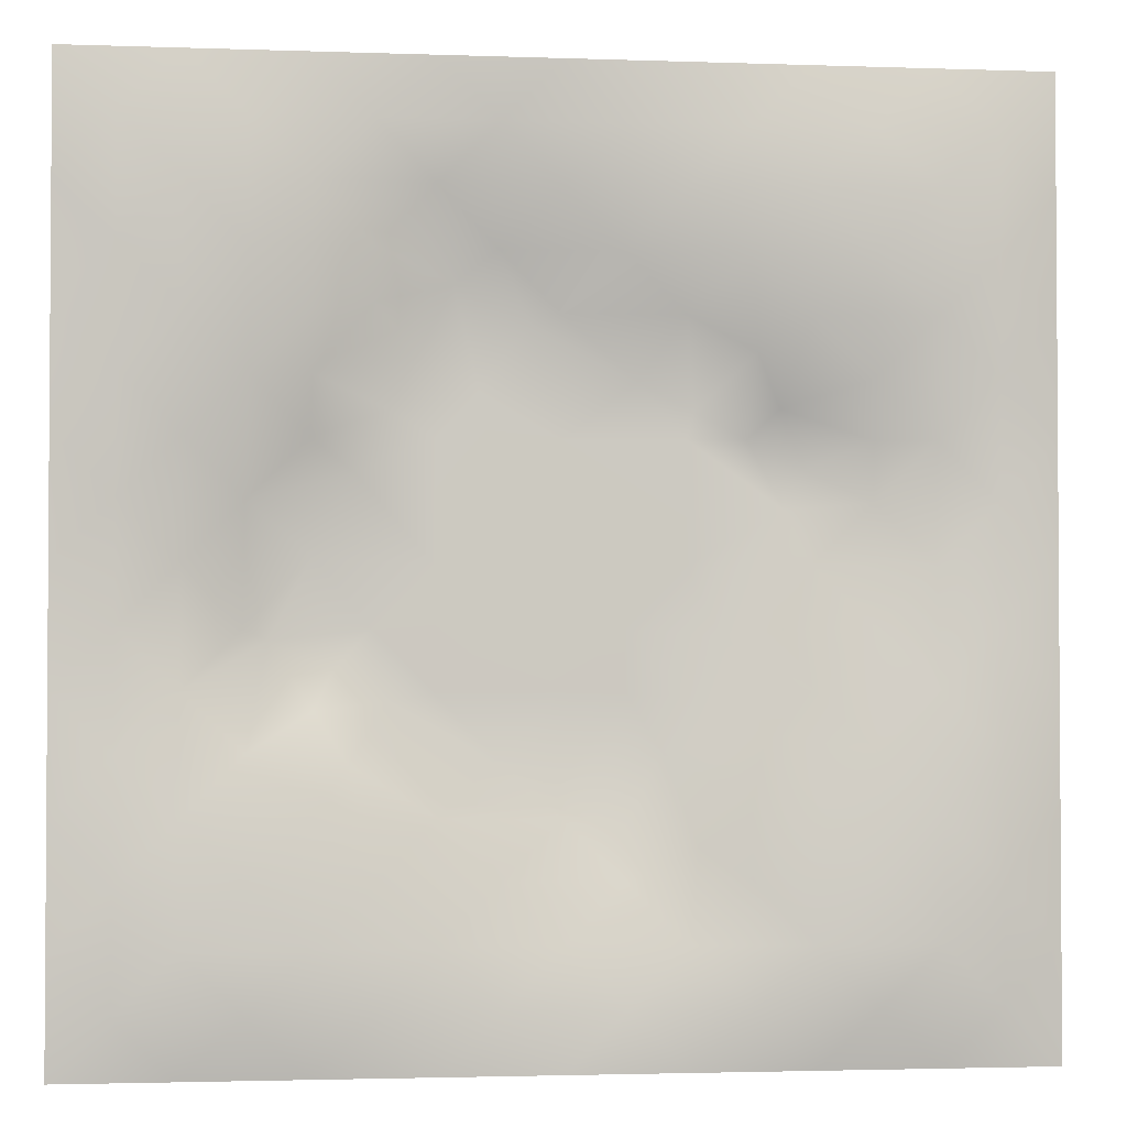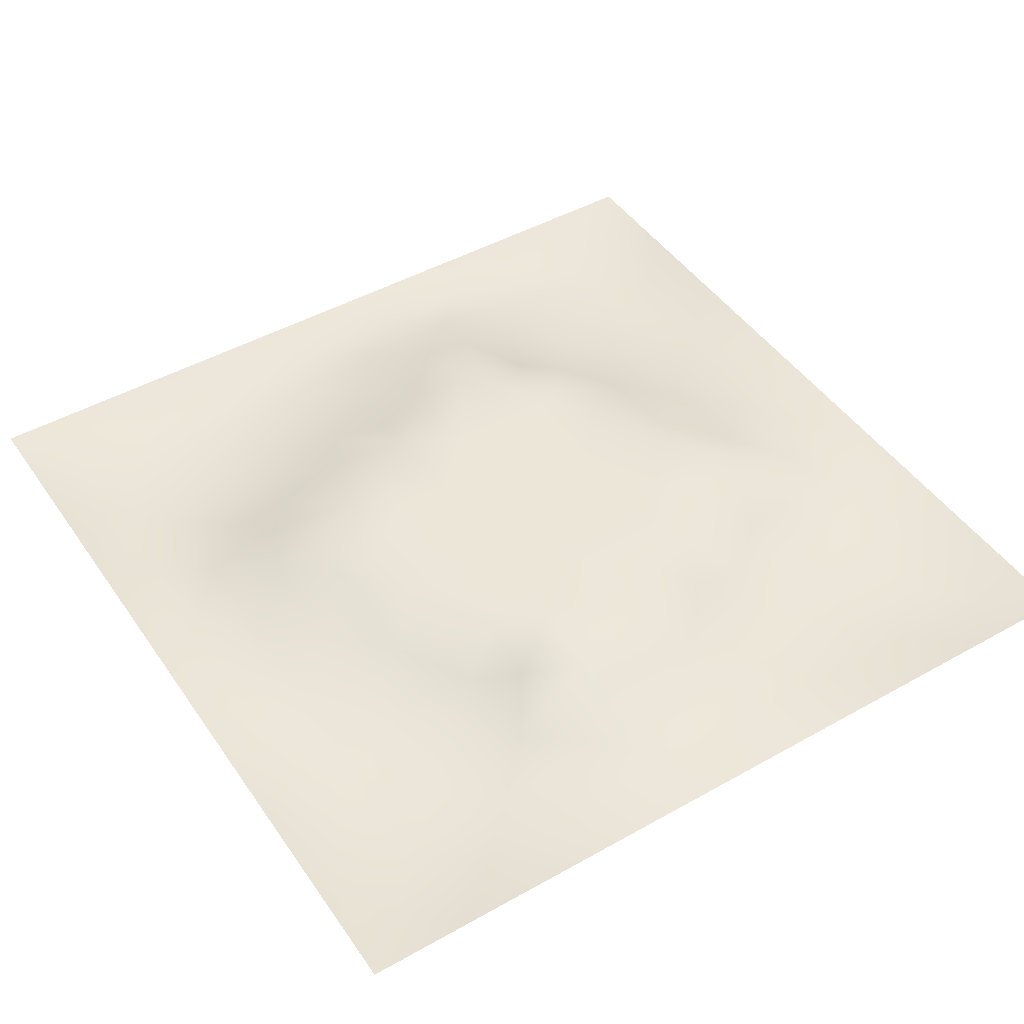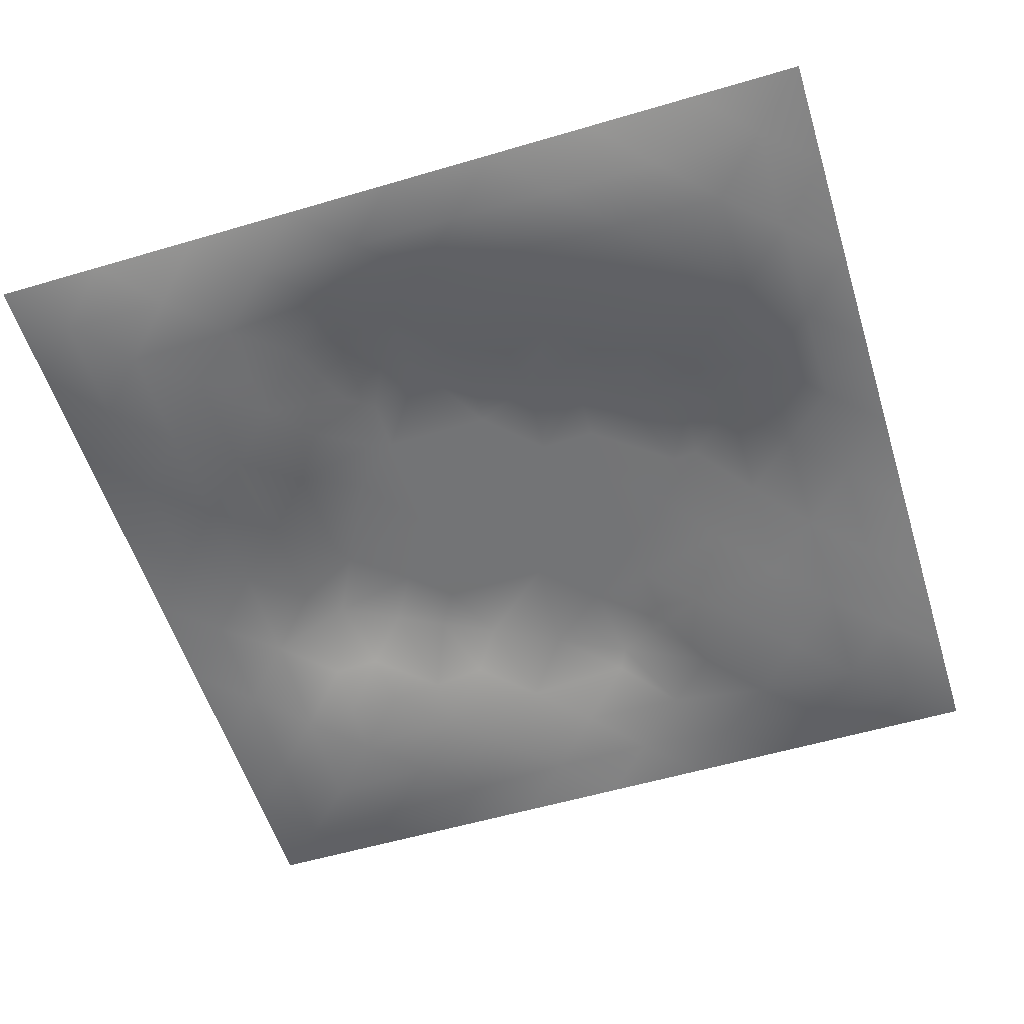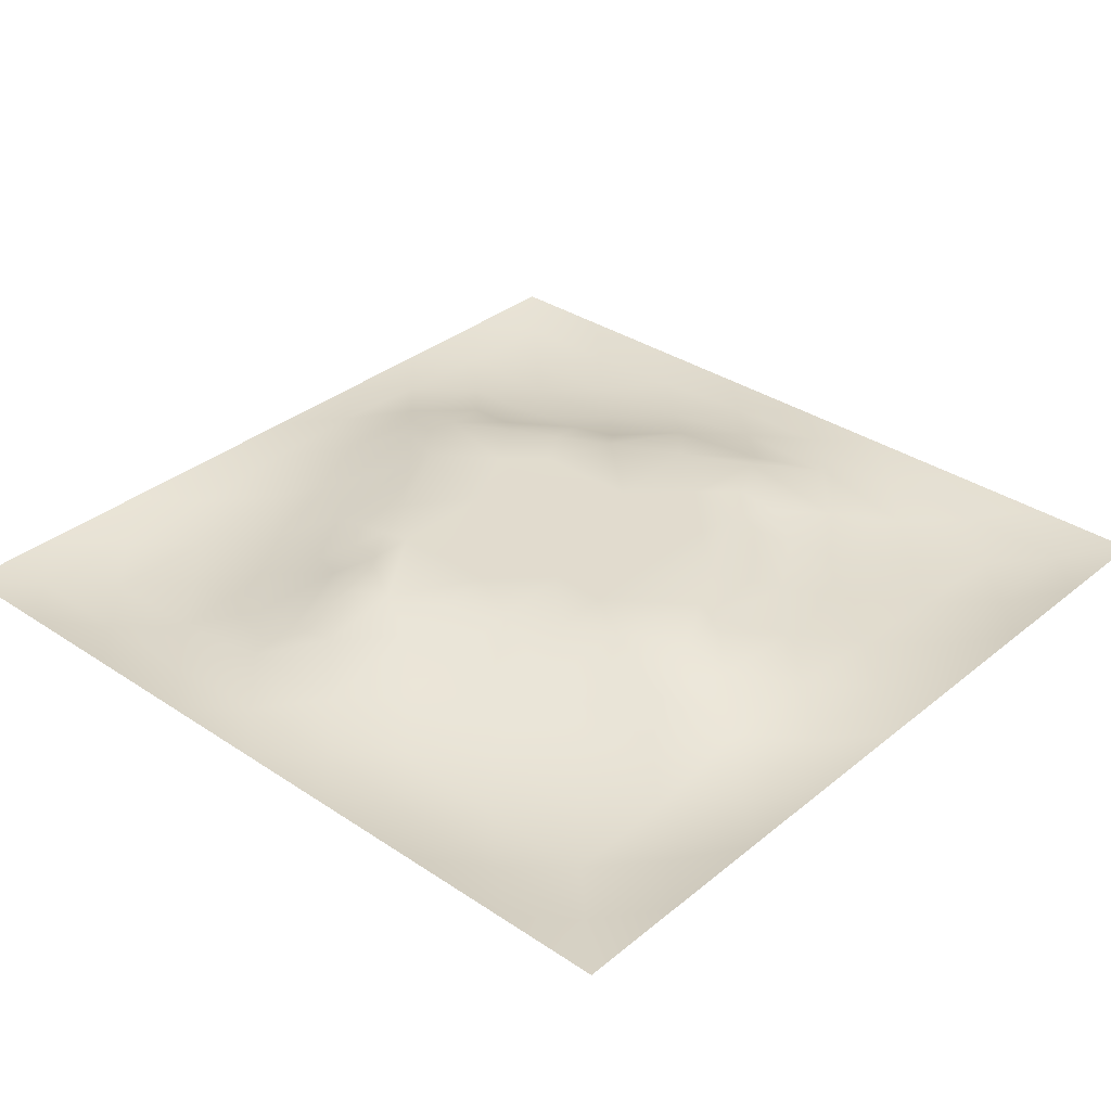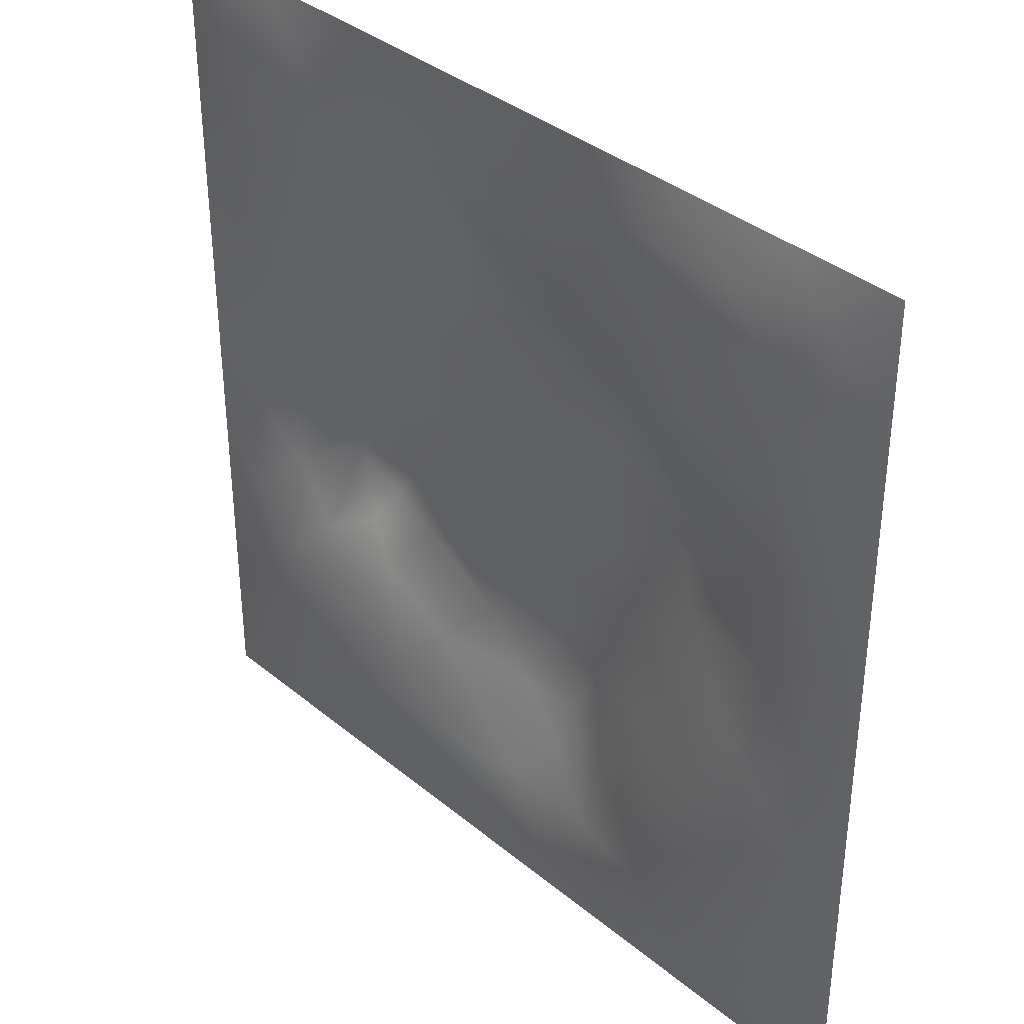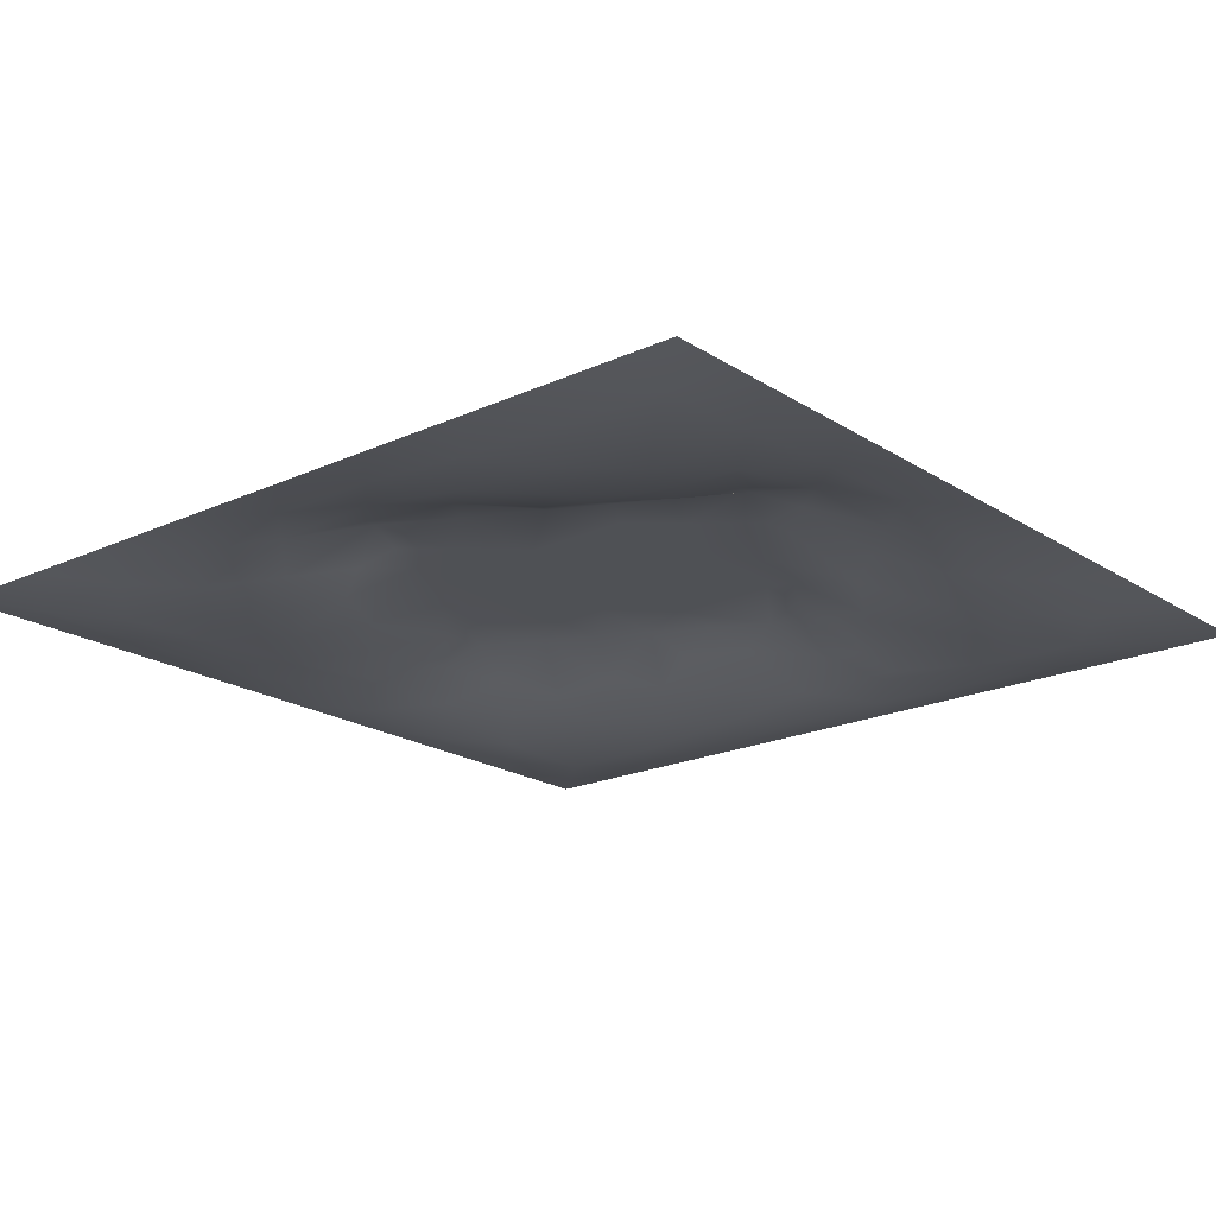
<metadata>
{"format":"obj","ext":"obj","renderer":"f3d","projection":"perspective","resolution":1024,"background":"white","views":[{"elev":-2.3,"azim":172.9,"up":"+Y"},{"elev":46.3,"azim":57.3,"up":"+Z"},{"elev":-56.1,"azim":-72.8,"up":"+Z"},{"elev":33.9,"azim":-47.8,"up":"+Z"},{"elev":36.6,"azim":-133.2,"up":"+Y"},{"elev":-19.9,"azim":130.3,"up":"+Z"}]}
</metadata>
<code>
v -0 0 -0
v 1 0 -0
v -0 1 0
v 1 1 0
v 0.498 0.4991 0.04228
v -0 0.5 0
v 0.5 1 0
v 1 0.5 0
v 0.5 -0 0
v 0.25 0.7482 -0.003027
v 0.7474 0.7484 0.003881
v 0.2512 0.2508 -0.009634
v 0.7478 0.2518 -0.003021
v 0.75 0 0
v 0.25 0 0
v 1 0.75 0
v 1 0.25 0
v 0.25 1 0
v 0.75 1 0
v 0 0.25 0
v 0 0.75 -0
v 0.4979 0.2469 0.03656
v 0.2473 0.5007 0.02754
v 0.4993 0.7514 0.03755
v 0.3678 0.3692 0.04244
v 0.875 0.3743 0.01352
v 0.6236 0.1255 -0.002994
v 0.6247 0.3723 0.04228
v 0.8747 0.1251 -0.01665
v 0.3738 0.1237 0.006317
v 0.1246 0.1246 -0.01953
v 0.7474 0.6856 0.01045
v 0.8733 0.6234 0.000456
v 0.6253 0.6254 0.04228
v 0.8743 0.8745 -0.01414
v 0.3756 0.8737 -0.004069
v 0.3716 0.6262 0.04228
v 0.1247 0.8752 -0.01736
v 0.1233 0.6253 0.005553
v 0.625 0.8752 0.01449
v 0.1251 0.3757 -0.009197
v 0.2505 0.1249 -0.01732
v 0.8735 0.7487 -0.008087
v 0.8739 0.2511 -0.01022
v 0.2505 0.8743 -0.01455
v 0.7487 0.874 -0.005235
v 0.1248 0.2505 -0.01921
v 0.1246 0.7494 -0.01315
v 0.304 0.7119 0.01079
v 0.8114 0.8742 -0.0107
v 0.7487 0.6236 0.02231
v 0.8749 0.4991 0.01746
v 0.3644 0.6546 0.04244
v 0.3742 0.7493 0.01767
v 0 0.375 0
v 0.5001 0.8745 0.01183
v 0.4985 0.6256 0.04229
v 0.2499 0.3756 0.007836
v 0.1241 0.5003 0.004241
v 0.3713 0.4995 0.04229
v 0.6233 0.2497 0.01754
v 0.4989 0.1244 0.008911
v 0.4979 0.3726 0.04229
v 0 0.625 0
v 0 0.875 0
v 0 0.125 0
v 0.625 1 0
v 0.875 1 0
v 0.125 1 0
v 0.375 1 0
v 1 0.375 0
v 1 0.125 0
v 1 0.875 0
v 1 0.625 0
v 0.375 0 0
v 0.125 0 0
v 0.875 0 0
v 0.625 0 0
v 0.7489 0.1255 -0.01142
v 0.6247 0.4988 0.04229
v 0.2718 0.556 0.04243
v 0.06175 0.3129 -0.01398
v 0.187 0.4382 0.005862
v 0.1882 0.3134 -0.01083
v 0.06225 0.4378 -0.007466
v 0.6872 0.9371 0.000226
v 0.6867 0.8121 0.01347
v 0.5625 0.9372 0.004604
v 0.06176 0.6873 -0.01084
v 0.1862 0.6872 0.004779
v 0.06225 0.5625 -0.006144
v 0.1876 0.938 -0.01368
v 0.1876 0.8117 -0.01371
v 0.06197 0.938 -0.01126
v 0.4348 0.5626 0.04229
v 0.5295 0.7395 0.04243
v 0.4373 0.8119 0.01518
v 0.313 0.8107 -0.005231
v 0.4376 0.9369 0.001361
v 0.937 0.812 -0.007345
v 0.8107 0.8112 -0.007947
v 0.9377 0.9377 -0.01087
v 0.7037 0.5895 0.04243
v 0.5616 0.5622 0.04229
v 0.4216 0.684 0.04243
v 0.8124 0.5616 0.02298
v 0.8101 0.6857 0.001108
v 0.937 0.562 0.005542
v 0.3119 0.2615 0.004715
v 0.5627 0.3074 0.04243
v 0.4345 0.436 0.04229
v 0.1875 0.06172 -0.0144
v 0.06206 0.06207 -0.01032
v 0.1878 0.1878 -0.01759
v 0.3126 0.06191 -0.0109
v 0.3127 0.1872 -0.001278
v 0.4372 0.06255 -0.003598
v 0.8121 0.06203 -0.0131
v 0.9378 0.06219 -0.01061
v 0.3375 0.4283 0.04243
v 0.5613 0.4357 0.04229
v 0.3032 0.495 0.04243
v 0.5609 0.1868 0.01491
v 0.6855 0.1887 -0.003661
v 0.5619 0.06265 -0.002593
v 0.937 0.3127 -0.002429
v 0.8111 0.3137 0.003929
v 0.9373 0.4372 0.006645
v 0.3129 0.9371 -0.007895
v 0.1853 0.625 0.01509
v 0.8111 0.1885 -0.01264
v 0.2508 0.1878 -0.01325
v 0.6867 0.06244 -0.009971
v 0.6882 0.4354 0.04228
v 0.9372 0.1878 -0.008589
v 0.4354 0.1843 0.02746
v 0.06159 0.1875 -0.01507
v 0.746 0.5072 0.04243
v 0.9366 0.6868 -0.002307
v 0.6715 0.3633 0.04243
v 0.0616 0.8125 -0.01403
v 0.812 0.9371 -0.006859
v 0.1838 0.563 0.02378
v 0.5628 0.8137 0.03036
v 0.8142 0.4356 0.03536
v 0.4336 0.2408 0.04244
v 0.2508 0.5963 0.04244
v 0.7892 0.4237 0.04244
v 0.6063 0.7792 0.04244
v 0.671 0.653 0.04243
v 0.5034 0.2769 0.04243
v 0.2963 0.3319 0.01411
v 0.1872 0.749 -0.007452
v 0.7114 0.3022 0.01148
v 0.7476 0.8111 -0.003331
v 0.5811 0.6734 0.04236
v 0.2791 0.6569 0.02593
v 0.6867 0.7569 0.01643
v 0.3967 0.3128 0.04244
v 0.6424 0.7088 0.04244
v 0.7453 0.3543 0.02354
v 0.3641 0.2187 0.01761
v 0.7268 0.3917 0.04244
v 0.3101 0.6267 0.04244
v 0.4325 0.3707 0.04236
v 0.2767 0.4353 0.02515
f 1 113 66
f 31 137 113
f 145 148 26
f 112 31 113
f 138 145 106
f 106 52 33
f 147 143 81
f 84 41 47
f 137 66 113
f 75 115 15
f 12 152 84
f 50 35 142
f 25 120 152
f 76 113 1
f 76 112 113
f 15 112 76
f 115 112 15
f 30 115 117
f 108 33 52
f 75 117 115
f 115 30 42
f 46 50 142
f 51 150 103
f 136 162 30
f 63 165 151
f 54 98 49
f 42 112 115
f 58 84 152
f 13 154 124
f 60 120 111
f 127 13 44
f 127 26 148
f 101 43 35
f 104 80 34
f 10 49 98
f 166 122 23
f 49 53 54
f 117 62 30
f 150 32 160
f 62 123 136
f 77 2 119
f 77 119 118
f 71 128 126
f 58 152 120
f 63 28 121
f 119 29 118
f 147 81 164
f 125 27 62
f 135 72 17
f 136 30 62
f 159 151 165
f 60 122 120
f 127 44 26
f 11 32 107
f 161 154 127
f 150 160 34
f 22 146 136
f 147 157 130
f 145 138 148
f 154 140 61
f 82 47 41
f 45 98 36
f 82 137 47
f 61 124 154
f 26 126 128
f 62 117 125
f 20 137 82
f 38 92 94
f 20 66 137
f 55 20 82
f 69 94 92
f 12 114 132
f 8 108 128
f 141 48 38
f 24 144 97
f 65 141 94
f 114 31 42
f 38 94 141
f 92 18 69
f 97 54 24
f 151 110 63
f 11 107 101
f 29 119 135
f 83 23 59
f 153 90 10
f 43 101 107
f 129 45 36
f 27 124 123
f 85 41 59
f 78 125 9
f 70 129 99
f 83 59 41
f 129 70 18
f 36 99 129
f 93 38 48
f 38 45 92
f 52 128 108
f 65 94 3
f 72 135 119
f 94 69 3
f 39 90 48
f 21 141 65
f 18 92 129
f 6 91 64
f 105 24 54
f 93 45 38
f 89 39 48
f 13 124 131
f 45 129 92
f 9 125 117
f 64 89 21
f 55 82 85
f 6 85 91
f 59 91 85
f 41 85 82
f 6 55 85
f 146 151 159
f 59 39 91
f 109 162 159
f 143 39 59
f 118 29 79
f 29 44 131
f 134 148 138
f 58 83 84
f 119 2 72
f 44 126 26
f 11 158 32
f 138 103 80
f 10 98 93
f 21 89 141
f 105 53 37
f 51 32 150
f 79 133 118
f 118 133 14
f 79 131 124
f 100 35 43
f 90 153 48
f 48 141 89
f 78 133 125
f 62 27 123
f 53 164 37
f 49 157 164
f 164 53 49
f 156 34 160
f 5 95 111
f 110 151 22
f 57 37 95
f 37 57 105
f 27 125 133
f 121 5 111
f 151 146 22
f 123 22 136
f 17 126 135
f 41 84 83
f 131 44 13
f 60 111 95
f 28 134 80
f 104 95 5
f 28 140 134
f 24 105 96
f 57 95 104
f 24 96 144
f 132 42 116
f 12 132 116
f 45 93 98
f 110 28 63
f 106 103 138
f 9 117 75
f 26 128 52
f 54 97 98
f 130 90 39
f 123 61 22
f 99 36 56
f 80 104 5
f 135 44 29
f 126 17 71
f 109 12 116
f 148 161 127
f 144 149 40
f 103 150 34
f 36 98 97
f 60 81 122
f 96 156 149
f 122 81 23
f 158 160 32
f 157 147 164
f 120 25 111
f 12 109 152
f 14 133 78
f 140 110 61
f 107 106 33
f 44 135 126
f 51 103 106
f 34 156 104
f 57 104 156
f 121 80 5
f 63 121 111
f 121 28 80
f 77 118 14
f 52 106 145
f 103 34 80
f 131 79 29
f 140 163 134
f 49 10 157
f 124 27 79
f 139 33 108
f 107 33 43
f 133 79 27
f 163 148 134
f 139 43 33
f 11 155 158
f 96 105 57
f 140 28 110
f 51 106 107
f 50 46 101
f 97 56 36
f 86 46 142
f 112 42 31
f 40 46 86
f 74 139 108
f 100 43 139
f 137 31 47
f 114 47 31
f 88 40 86
f 16 100 139
f 102 35 100
f 68 142 102
f 88 99 56
f 142 35 102
f 53 105 54
f 95 37 60
f 19 86 142
f 88 56 40
f 144 40 56
f 96 149 144
f 81 60 37
f 87 46 40
f 110 22 61
f 87 155 46
f 144 56 97
f 23 81 143
f 64 91 89
f 156 96 57
f 67 88 86
f 7 99 88
f 7 70 99
f 67 7 88
f 19 67 86
f 68 19 142
f 73 102 100
f 4 68 102
f 73 4 102
f 16 73 100
f 74 16 139
f 8 74 108
f 39 89 91
f 153 93 48
f 116 42 30
f 134 138 80
f 61 123 124
f 145 26 52
f 87 40 149
f 128 71 8
f 90 130 157
f 32 51 107
f 42 132 114
f 130 143 147
f 37 164 81
f 25 152 159
f 155 101 46
f 35 50 101
f 84 114 12
f 101 155 11
f 114 84 47
f 93 153 10
f 154 13 127
f 90 157 10
f 143 130 39
f 149 158 87
f 109 159 152
f 116 30 162
f 87 158 155
f 149 160 158
f 160 149 156
f 154 161 140
f 146 159 162
f 146 162 136
f 116 162 109
f 148 163 161
f 163 140 161
f 165 25 159
f 143 59 23
f 25 165 111
f 165 63 111
f 122 166 120
f 166 58 120
f 23 83 166
f 58 166 83

</code>
